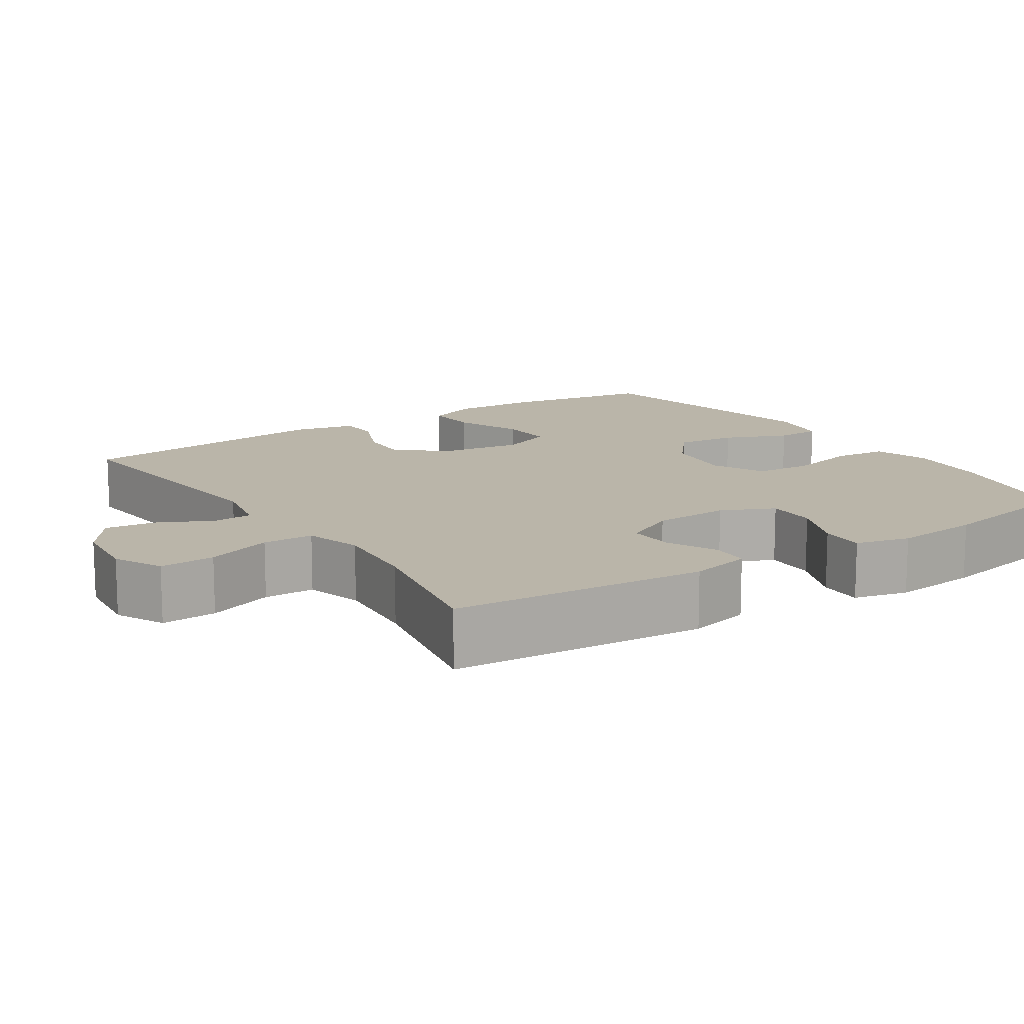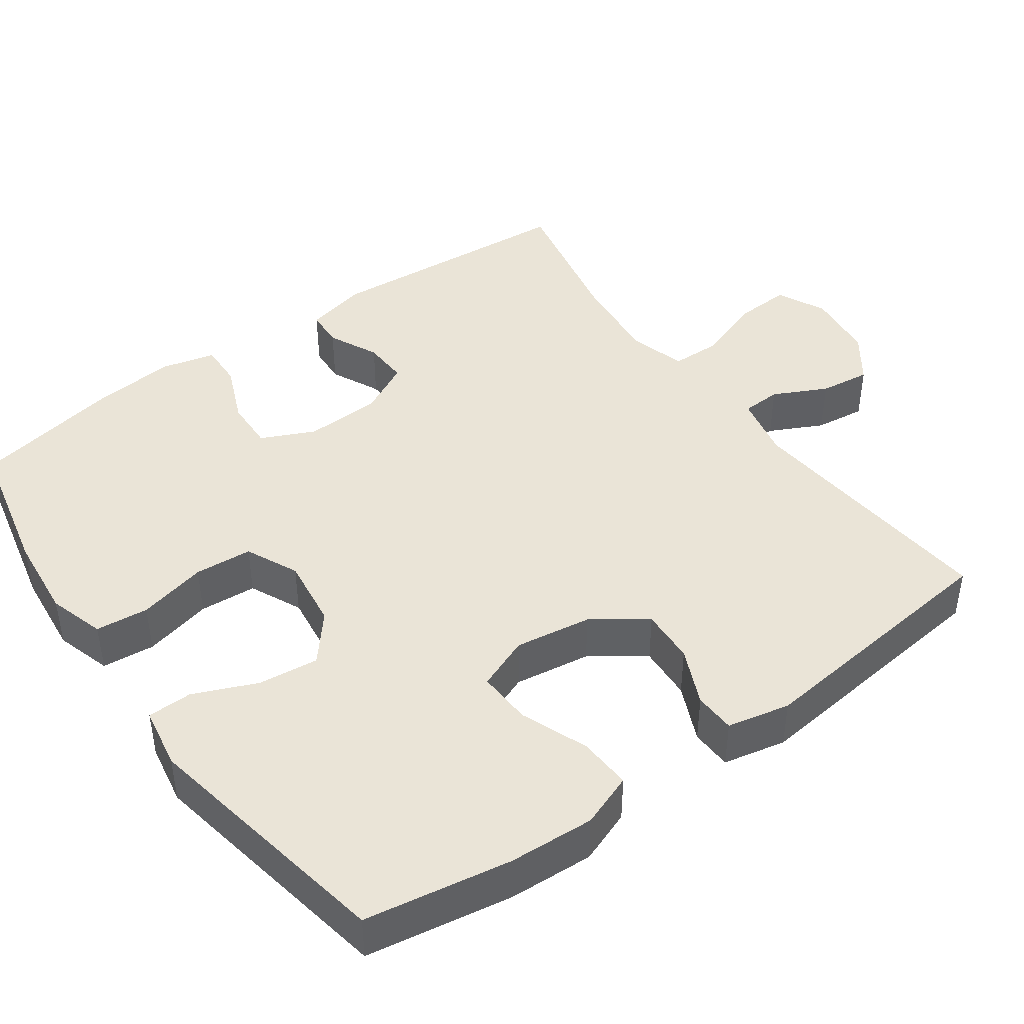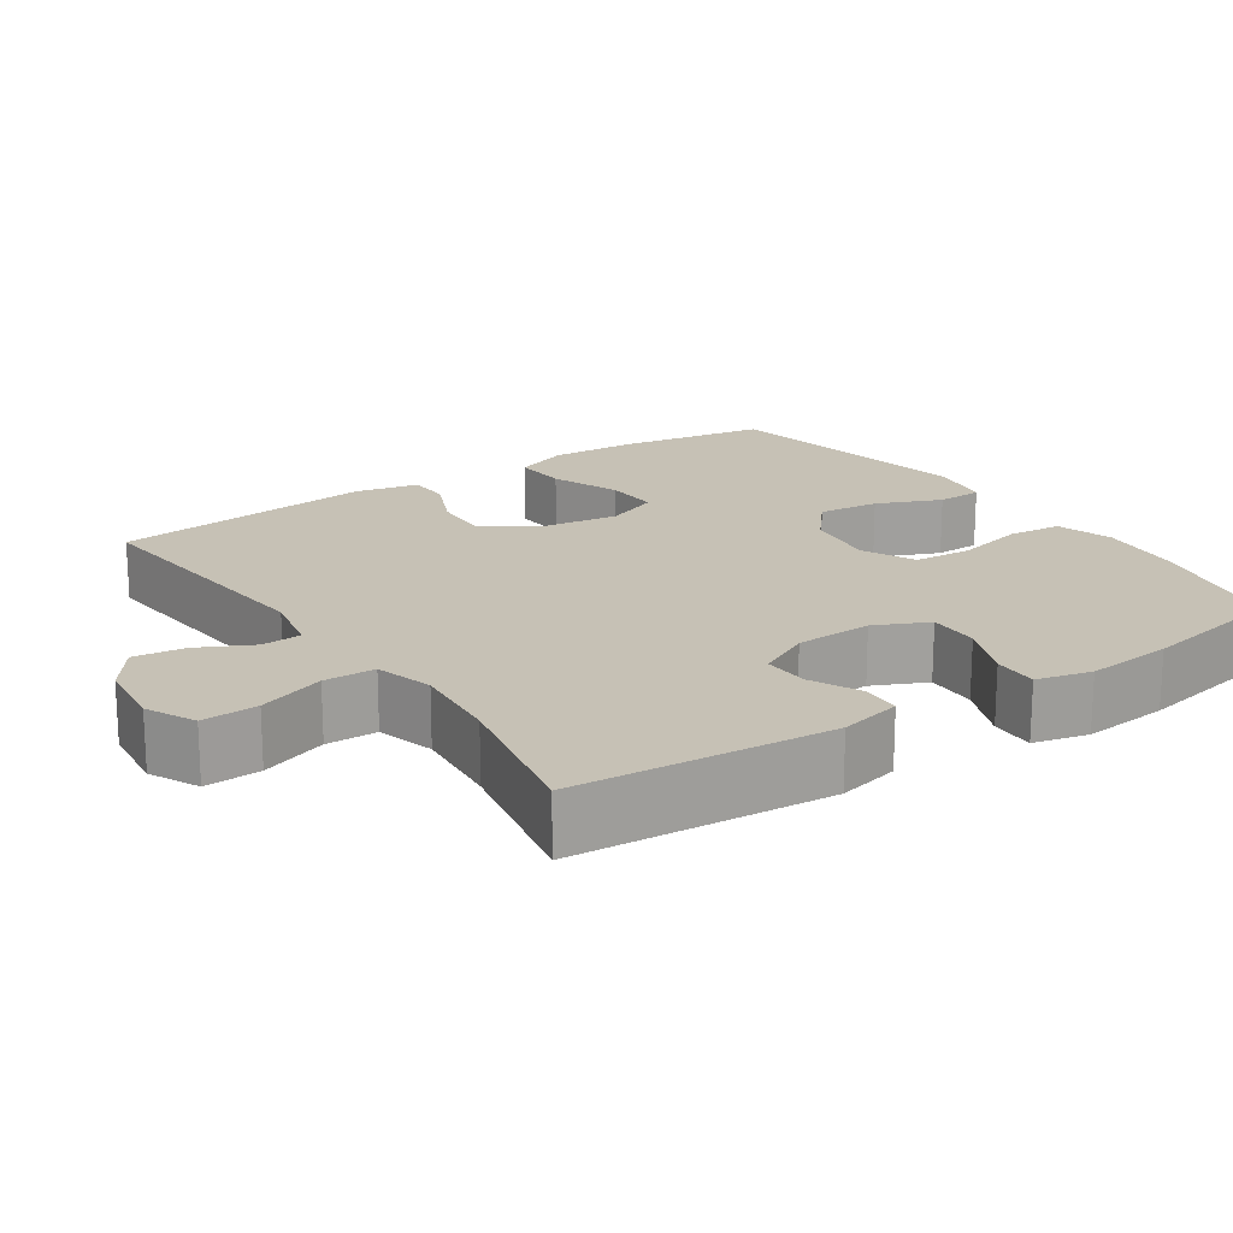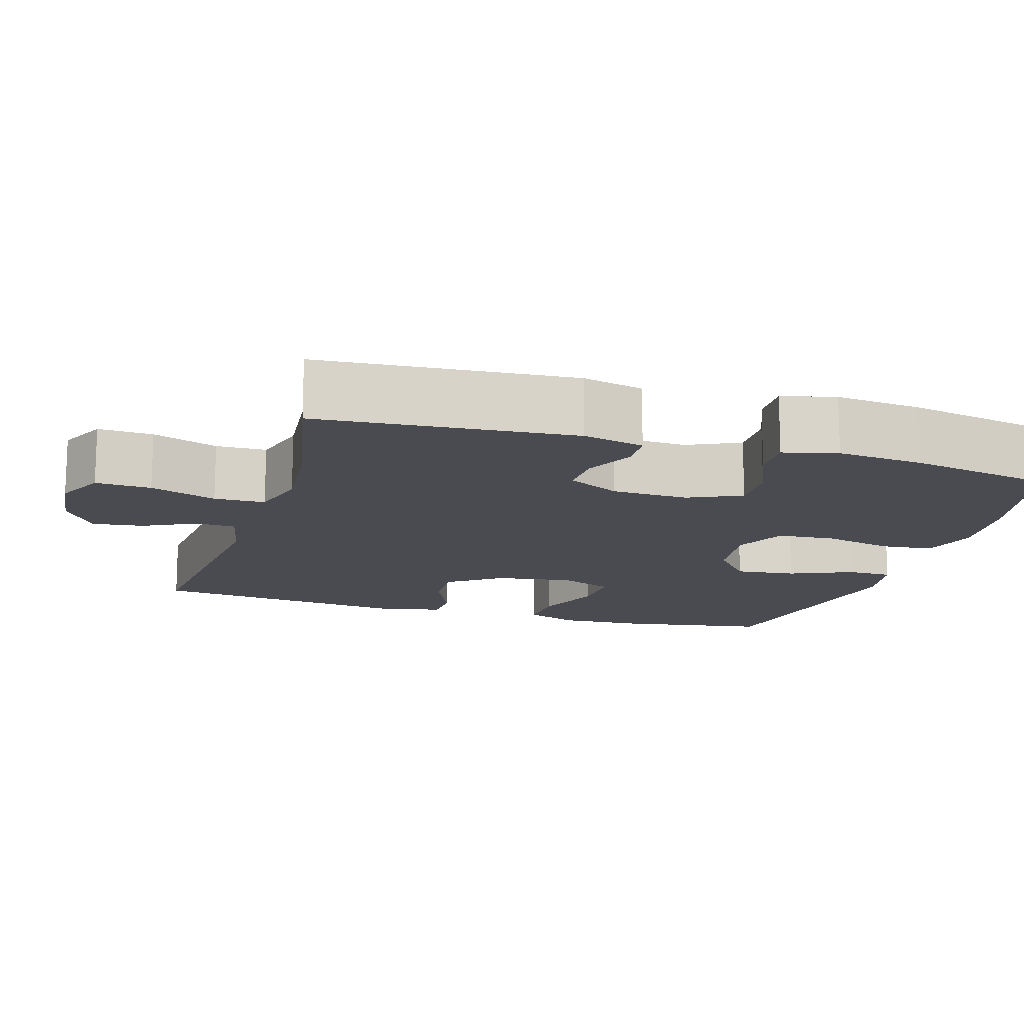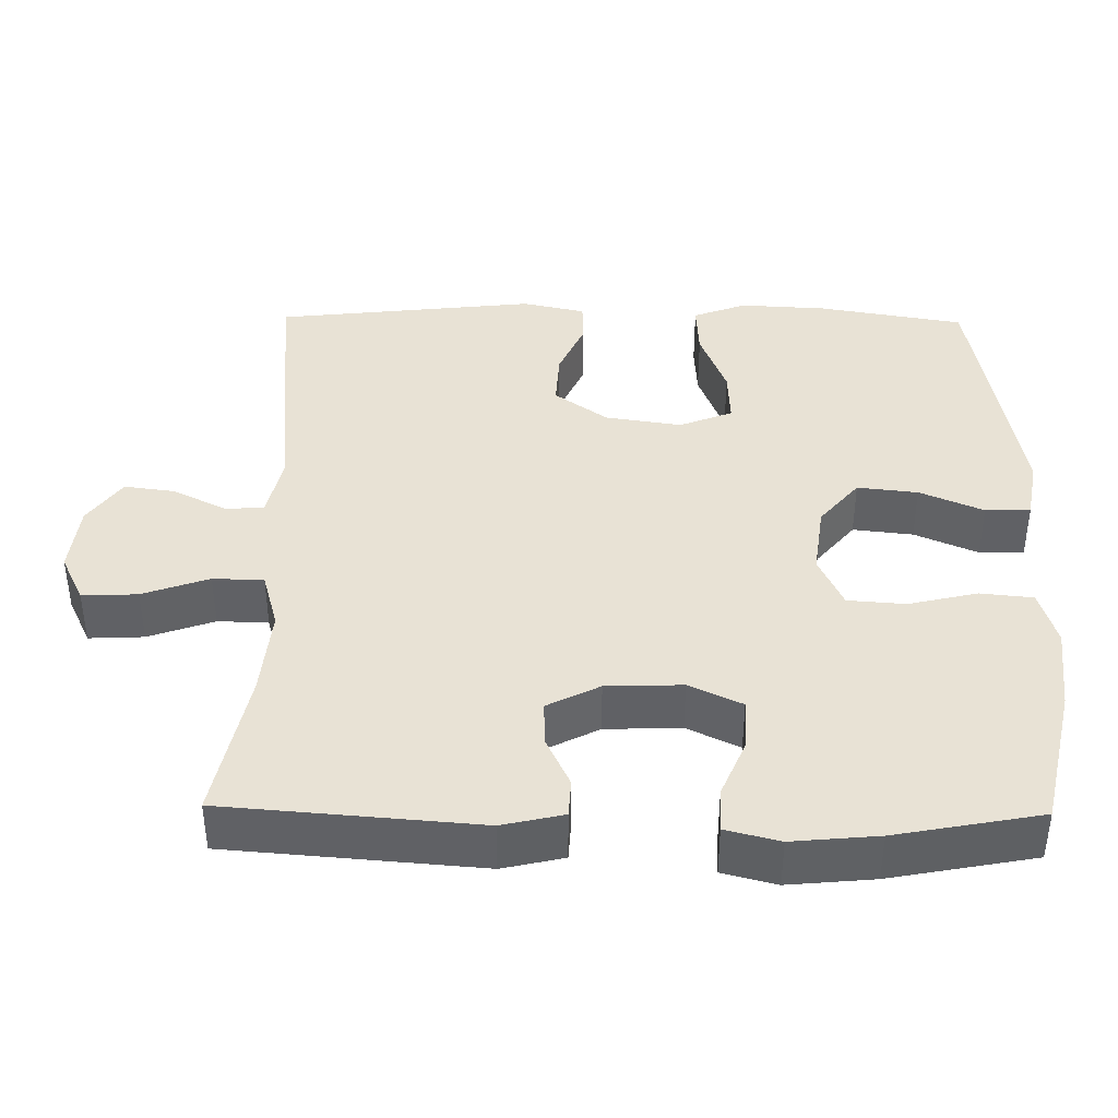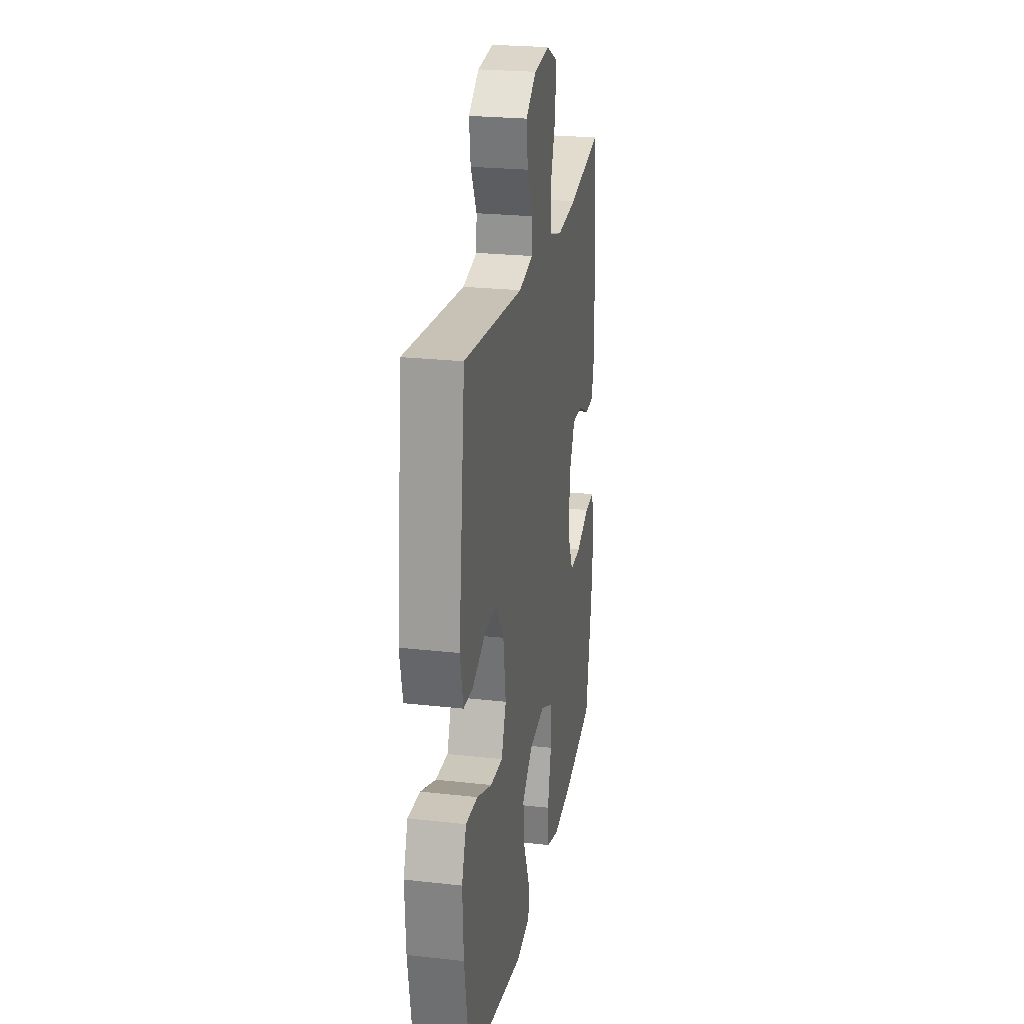
<metadata>
{"format":"obj","ext":"obj","renderer":"f3d","projection":"perspective","resolution":1024,"background":"white","views":[{"elev":13.6,"azim":56.3,"up":"+Y"},{"elev":43.9,"azim":-125.7,"up":"+Y"},{"elev":18.8,"azim":55.8,"up":"+Y"},{"elev":-14.5,"azim":73.1,"up":"+Y"},{"elev":40.6,"azim":90.8,"up":"+Y"},{"elev":24.1,"azim":-79.5,"up":"+Z"}]}
</metadata>
<code>
o path8732
v -0.1466 0.0375 -0.5848
v -0.06193 0.0375 -0.5697
v -0.06082 0.0375 -0.5084
v -0.09784 0.0375 -0.4216
v -0.1071 0.0375 -0.3388
v -0.04362 0.0375 -0.2858
v 0.05383 0.0375 -0.2728
v 0.1256 0.0375 -0.3062
v 0.1314 0.0375 -0.3851
v 0.1093 0.0375 -0.4794
v 0.1167 0.0375 -0.5518
v 0.1934 0.0375 -0.5751
v 0.309 0.0375 -0.5633
v 0.5012 0.0375 -0.5206
v 0.5389 0.0375 -0.3214
v 0.5499 0.0375 -0.2036
v 0.5313 0.0375 -0.1295
v 0.4707 0.0375 -0.1317
v 0.3904 0.0375 -0.1656
v 0.3209 0.0375 -0.1676
v 0.2872 0.0375 -0.09528
v 0.2907 0.0375 0.008801
v 0.3272 0.0375 0.08073
v 0.3894 0.0375 0.07825
v 0.4578 0.0375 0.04558
v 0.5098 0.0375 0.04856
v 0.5291 0.0375 0.1328
v 0.5012 0.0375 0.4813
v 0.2965 0.0375 0.4397
v 0.1745 0.0375 0.428
v 0.09609 0.0375 0.4501
v 0.0944 0.0375 0.5196
v 0.1264 0.0375 0.6102
v 0.13 0.0375 0.686
v 0.06358 0.0375 0.718
v -0.03196 0.0375 0.7073
v -0.09529 0.0375 0.662
v -0.0863 0.0375 0.5927
v -0.04998 0.0375 0.5198
v -0.05258 0.0375 0.466
v -0.1397 0.0375 0.4474
v -0.5005 0.0375 0.4813
v -0.5401 0.0375 0.1248
v -0.5216 0.0375 0.03905
v -0.4649 0.0375 0.03691
v -0.387 0.0375 0.07162
v -0.3117 0.0375 0.07568
v -0.2603 0.0375 0.0037
v -0.2444 0.0375 -0.1012
v -0.2731 0.0375 -0.1737
v -0.3481 0.0375 -0.1703
v -0.4403 0.0375 -0.1341
v -0.5134 0.0375 -0.1299
v -0.5406 0.0375 -0.203
v -0.5343 0.0375 -0.3208
v -0.5005 0.0375 -0.5206
v -0.1466 -0.0375 -0.5848
v -0.06193 -0.0375 -0.5697
v -0.06082 -0.0375 -0.5084
v -0.09784 -0.0375 -0.4216
v -0.1071 -0.0375 -0.3388
v -0.04362 -0.0375 -0.2858
v 0.05383 -0.0375 -0.2728
v 0.1256 -0.0375 -0.3062
v 0.1314 -0.0375 -0.3851
v 0.1093 -0.0375 -0.4794
v 0.1167 -0.0375 -0.5518
v 0.1934 -0.0375 -0.5751
v 0.309 -0.0375 -0.5633
v 0.5012 -0.0375 -0.5206
v 0.5389 -0.0375 -0.3214
v 0.5499 -0.0375 -0.2036
v 0.5313 -0.0375 -0.1295
v 0.4707 -0.0375 -0.1317
v 0.3904 -0.0375 -0.1656
v 0.3209 -0.0375 -0.1676
v 0.2872 -0.0375 -0.09528
v 0.2907 -0.0375 0.008801
v 0.3272 -0.0375 0.08073
v 0.3894 -0.0375 0.07825
v 0.4578 -0.0375 0.04558
v 0.5098 -0.0375 0.04856
v 0.5291 -0.0375 0.1328
v 0.5012 -0.0375 0.4813
v 0.2965 -0.0375 0.4397
v 0.1745 -0.0375 0.428
v 0.09609 -0.0375 0.4501
v 0.0944 -0.0375 0.5196
v 0.1264 -0.0375 0.6102
v 0.13 -0.0375 0.686
v 0.06358 -0.0375 0.718
v -0.03196 -0.0375 0.7073
v -0.09529 -0.0375 0.662
v -0.0863 -0.0375 0.5927
v -0.04998 -0.0375 0.5198
v -0.05258 -0.0375 0.466
v -0.1397 -0.0375 0.4474
v -0.5005 -0.0375 0.4813
v -0.5401 -0.0375 0.1248
v -0.5216 -0.0375 0.03905
v -0.4649 -0.0375 0.03691
v -0.387 -0.0375 0.07162
v -0.3117 -0.0375 0.07568
v -0.2603 -0.0375 0.0037
v -0.2444 -0.0375 -0.1012
v -0.2731 -0.0375 -0.1737
v -0.3481 -0.0375 -0.1703
v -0.4403 -0.0375 -0.1341
v -0.5134 -0.0375 -0.1299
v -0.5406 -0.0375 -0.203
v -0.5343 -0.0375 -0.3208
v -0.5005 -0.0375 -0.5206
v 0.5389 0.0375 -0.3214
v 0.5499 0.0375 -0.2036
v 0.5313 0.0375 -0.1295
v 0.5313 0.0375 -0.1295
v 0.4707 0.0375 -0.1317
v 0.5098 0.0375 0.04856
v 0.5098 0.0375 0.04856
v 0.5291 0.0375 0.1328
v 0.5012 0.0375 -0.5206
v 0.5012 0.0375 -0.5206
v 0.4578 0.0375 0.04558
v 0.5012 0.0375 0.4813
v 0.5012 0.0375 0.4813
v 0.3904 0.0375 -0.1656
v 0.3894 0.0375 0.07825
v 0.309 0.0375 -0.5633
v 0.2965 0.0375 0.4397
v 0.3209 0.0375 -0.1676
v 0.3209 0.0375 -0.1676
v 0.3272 0.0375 0.08073
v 0.3272 0.0375 0.08073
v 0.2907 0.0375 0.008801
v 0.2872 0.0375 -0.09528
v 0.1934 0.0375 -0.5751
v 0.1745 0.0375 0.428
v 0.1167 0.0375 -0.5518
v 0.1167 0.0375 -0.5518
v 0.09609 0.0375 0.4501
v 0.09609 0.0375 0.4501
v 0.1093 0.0375 -0.4794
v 0.1314 0.0375 -0.3851
v 0.1256 0.0375 -0.3062
v 0.1256 0.0375 -0.3062
v 0.1264 0.0375 0.6102
v 0.13 0.0375 0.686
v 0.13 0.0375 0.686
v 0.06358 0.0375 0.718
v 0.0944 0.0375 0.5196
v 0.05383 0.0375 -0.2728
v -0.03196 0.0375 0.7073
v -0.04362 0.0375 -0.2858
v -0.09529 0.0375 0.662
v -0.09529 0.0375 0.662
v -0.1071 0.0375 -0.3388
v -0.04998 0.0375 0.5198
v -0.05258 0.0375 0.466
v -0.05258 0.0375 0.466
v -0.0863 0.0375 0.5927
v -0.1397 0.0375 0.4474
v -0.06193 0.0375 -0.5697
v -0.06193 0.0375 -0.5697
v -0.06082 0.0375 -0.5084
v -0.09784 0.0375 -0.4216
v -0.1466 0.0375 -0.5848
v -0.2444 0.0375 -0.1012
v -0.2731 0.0375 -0.1737
v -0.2731 0.0375 -0.1737
v -0.2603 0.0375 0.0037
v -0.3117 0.0375 0.07568
v -0.3481 0.0375 -0.1703
v -0.387 0.0375 0.07162
v -0.4403 0.0375 -0.1341
v -0.4649 0.0375 0.03691
v -0.5134 0.0375 -0.1299
v -0.5134 0.0375 -0.1299
v -0.5216 0.0375 0.03905
v -0.5216 0.0375 0.03905
v -0.5005 0.0375 0.4813
v -0.5005 0.0375 0.4813
v -0.5005 0.0375 -0.5206
v -0.5005 0.0375 -0.5206
v -0.5406 0.0375 -0.203
v -0.5343 0.0375 -0.3208
v -0.5401 0.0375 0.1248
v 0.5389 -0.0375 -0.3214
v 0.5499 -0.0375 -0.2036
v 0.5313 -0.0375 -0.1295
v 0.5313 -0.0375 -0.1295
v 0.4707 -0.0375 -0.1317
v 0.5098 -0.0375 0.04856
v 0.5098 -0.0375 0.04856
v 0.5291 -0.0375 0.1328
v 0.5012 -0.0375 -0.5206
v 0.5012 -0.0375 -0.5206
v 0.4578 -0.0375 0.04558
v 0.5012 -0.0375 0.4813
v 0.5012 -0.0375 0.4813
v 0.3904 -0.0375 -0.1656
v 0.3894 -0.0375 0.07825
v 0.309 -0.0375 -0.5633
v 0.2965 -0.0375 0.4397
v 0.3209 -0.0375 -0.1676
v 0.3209 -0.0375 -0.1676
v 0.3272 -0.0375 0.08073
v 0.3272 -0.0375 0.08073
v 0.2907 -0.0375 0.008801
v 0.2872 -0.0375 -0.09528
v 0.1934 -0.0375 -0.5751
v 0.1745 -0.0375 0.428
v 0.1167 -0.0375 -0.5518
v 0.1167 -0.0375 -0.5518
v 0.09609 -0.0375 0.4501
v 0.09609 -0.0375 0.4501
v 0.1093 -0.0375 -0.4794
v 0.1314 -0.0375 -0.3851
v 0.1256 -0.0375 -0.3062
v 0.1256 -0.0375 -0.3062
v 0.1264 -0.0375 0.6102
v 0.13 -0.0375 0.686
v 0.13 -0.0375 0.686
v 0.06358 -0.0375 0.718
v 0.0944 -0.0375 0.5196
v 0.05383 -0.0375 -0.2728
v -0.03196 -0.0375 0.7073
v -0.04362 -0.0375 -0.2858
v -0.09529 -0.0375 0.662
v -0.09529 -0.0375 0.662
v -0.1071 -0.0375 -0.3388
v -0.04998 -0.0375 0.5198
v -0.05258 -0.0375 0.466
v -0.05258 -0.0375 0.466
v -0.0863 -0.0375 0.5927
v -0.1397 -0.0375 0.4474
v -0.06193 -0.0375 -0.5697
v -0.06193 -0.0375 -0.5697
v -0.06082 -0.0375 -0.5084
v -0.09784 -0.0375 -0.4216
v -0.1466 -0.0375 -0.5848
v -0.2444 -0.0375 -0.1012
v -0.2731 -0.0375 -0.1737
v -0.2731 -0.0375 -0.1737
v -0.2603 -0.0375 0.0037
v -0.3117 -0.0375 0.07568
v -0.3481 -0.0375 -0.1703
v -0.387 -0.0375 0.07162
v -0.4403 -0.0375 -0.1341
v -0.4649 -0.0375 0.03691
v -0.5134 -0.0375 -0.1299
v -0.5134 -0.0375 -0.1299
v -0.5216 -0.0375 0.03905
v -0.5216 -0.0375 0.03905
v -0.5005 -0.0375 0.4813
v -0.5005 -0.0375 0.4813
v -0.5005 -0.0375 -0.5206
v -0.5005 -0.0375 -0.5206
v -0.5406 -0.0375 -0.203
v -0.5343 -0.0375 -0.3208
v -0.5401 -0.0375 0.1248
f 191 188 189
f 234 226 228
f 231 220 234
f 254 245 235
f 208 225 209
f 203 206 201
f 227 242 230
f 187 202 195
f 212 210 216
f 239 230 256
f 188 200 187
f 247 245 254
f 235 244 232
f 259 256 246
f 241 227 225
f 256 230 246
f 223 220 221
f 235 245 244
f 214 208 211
f 209 218 204
f 240 239 256
f 252 249 260
f 234 220 226
f 244 208 214
f 224 232 214
f 203 201 194
f 203 194 198
f 232 244 214
f 201 197 194
f 202 217 210
f 208 206 211
f 216 210 217
f 241 225 244
f 247 260 249
f 236 238 240
f 248 258 246
f 218 217 204
f 220 231 224
f 194 197 192
f 204 187 200
f 200 188 191
f 211 206 203
f 232 224 231
f 239 240 238
f 242 227 241
f 225 218 209
f 220 223 226
f 217 202 204
f 258 259 246
f 244 225 208
f 204 202 187
f 246 230 242
f 260 247 254
f 250 258 248
f 15 16 72 71
f 16 116 190 72
f 17 18 74 73
f 119 27 83 193
f 122 15 71 196
f 25 26 82 81
f 27 125 199 83
f 18 19 75 74
f 24 25 81 80
f 13 14 70 69
f 28 29 85 84
f 19 131 205 75
f 133 24 80 207
f 22 23 79 78
f 20 21 77 76
f 12 13 69 68
f 29 30 86 85
f 21 22 78 77
f 139 12 68 213
f 30 141 215 86
f 10 11 67 66
f 9 10 66 65
f 145 9 65 219
f 33 148 222 89
f 34 35 91 90
f 32 33 89 88
f 7 8 64 63
f 31 32 88 87
f 35 36 92 91
f 6 7 63 62
f 36 155 229 92
f 5 6 62 61
f 39 159 233 95
f 38 39 95 94
f 37 38 94 93
f 40 41 97 96
f 163 3 59 237
f 3 4 60 59
f 1 2 58 57
f 4 5 61 60
f 49 169 243 105
f 48 49 105 104
f 47 48 104 103
f 50 51 107 106
f 46 47 103 102
f 51 52 108 107
f 45 46 102 101
f 52 177 251 108
f 179 45 101 253
f 41 181 255 97
f 183 1 57 257
f 53 54 110 109
f 55 56 112 111
f 54 55 111 110
f 43 44 100 99
f 42 43 99 98
f 117 115 114
f 160 154 152
f 157 160 146
f 180 161 171
f 134 135 151
f 129 127 132
f 153 156 168
f 113 121 128
f 138 142 136
f 165 182 156
f 114 113 126
f 173 180 171
f 161 158 170
f 185 172 182
f 167 151 153
f 182 172 156
f 149 147 146
f 161 170 171
f 140 137 134
f 135 130 144
f 166 182 165
f 178 186 175
f 160 152 146
f 170 140 134
f 150 140 158
f 129 120 127
f 129 124 120
f 158 140 170
f 127 120 123
f 128 136 143
f 134 137 132
f 142 143 136
f 167 170 151
f 173 175 186
f 162 166 164
f 174 172 184
f 144 130 143
f 146 150 157
f 120 118 123
f 130 126 113
f 126 117 114
f 137 129 132
f 158 157 150
f 165 164 166
f 168 167 153
f 151 135 144
f 146 152 149
f 143 130 128
f 184 172 185
f 170 134 151
f 130 113 128
f 172 168 156
f 186 180 173
f 176 174 184

</code>
